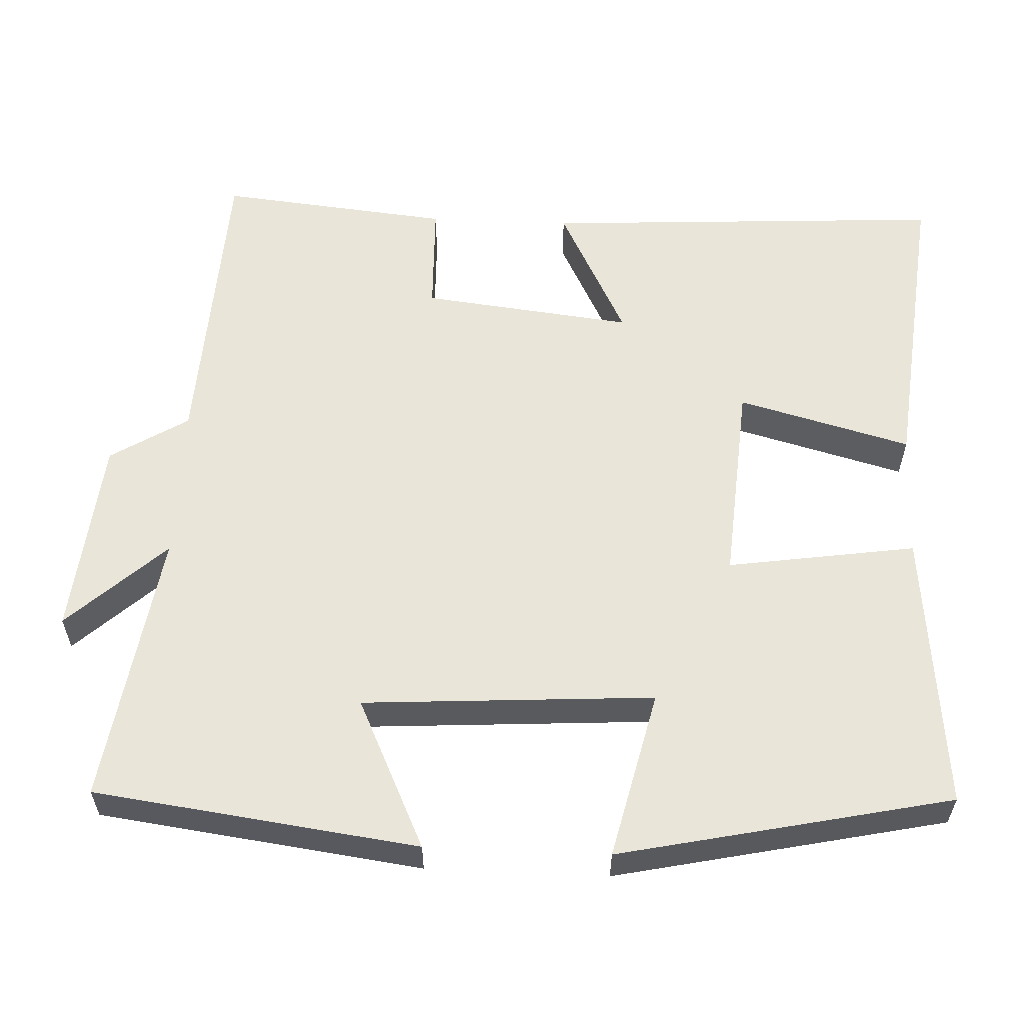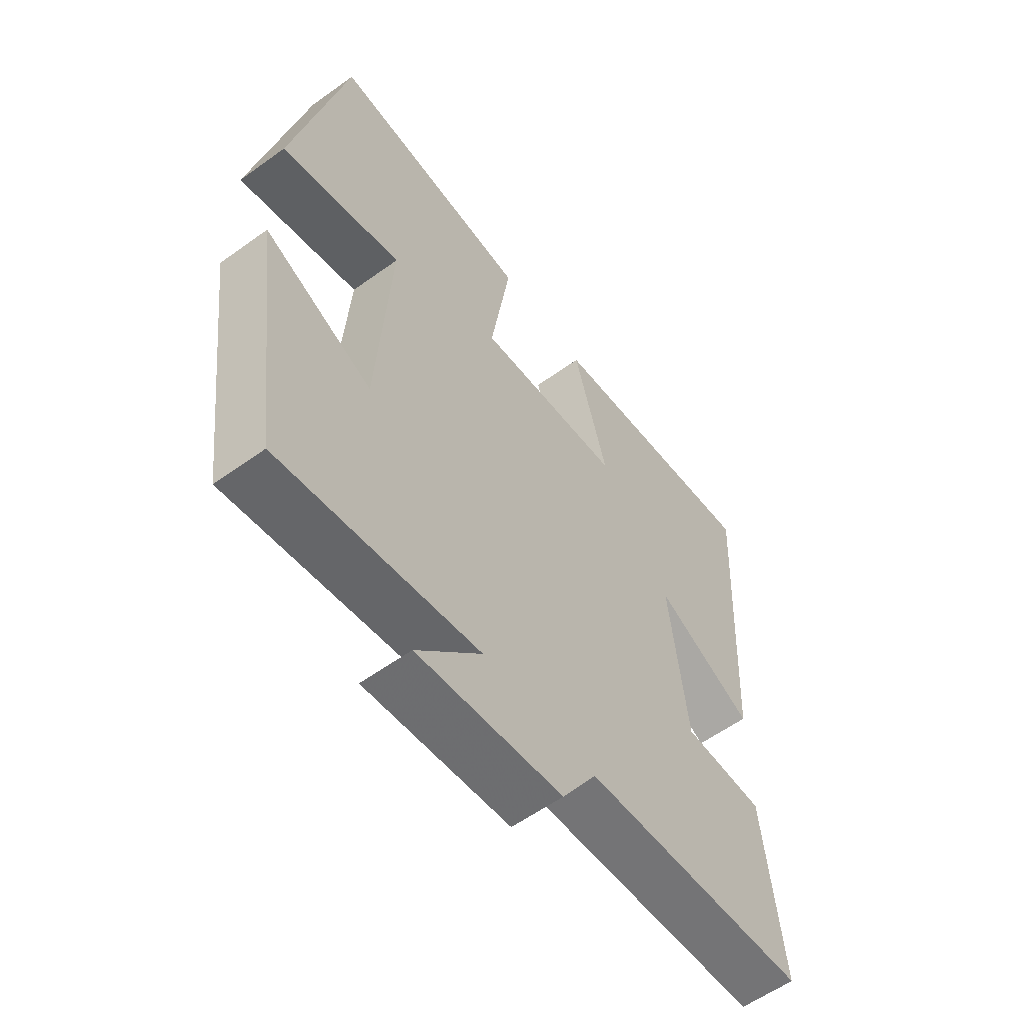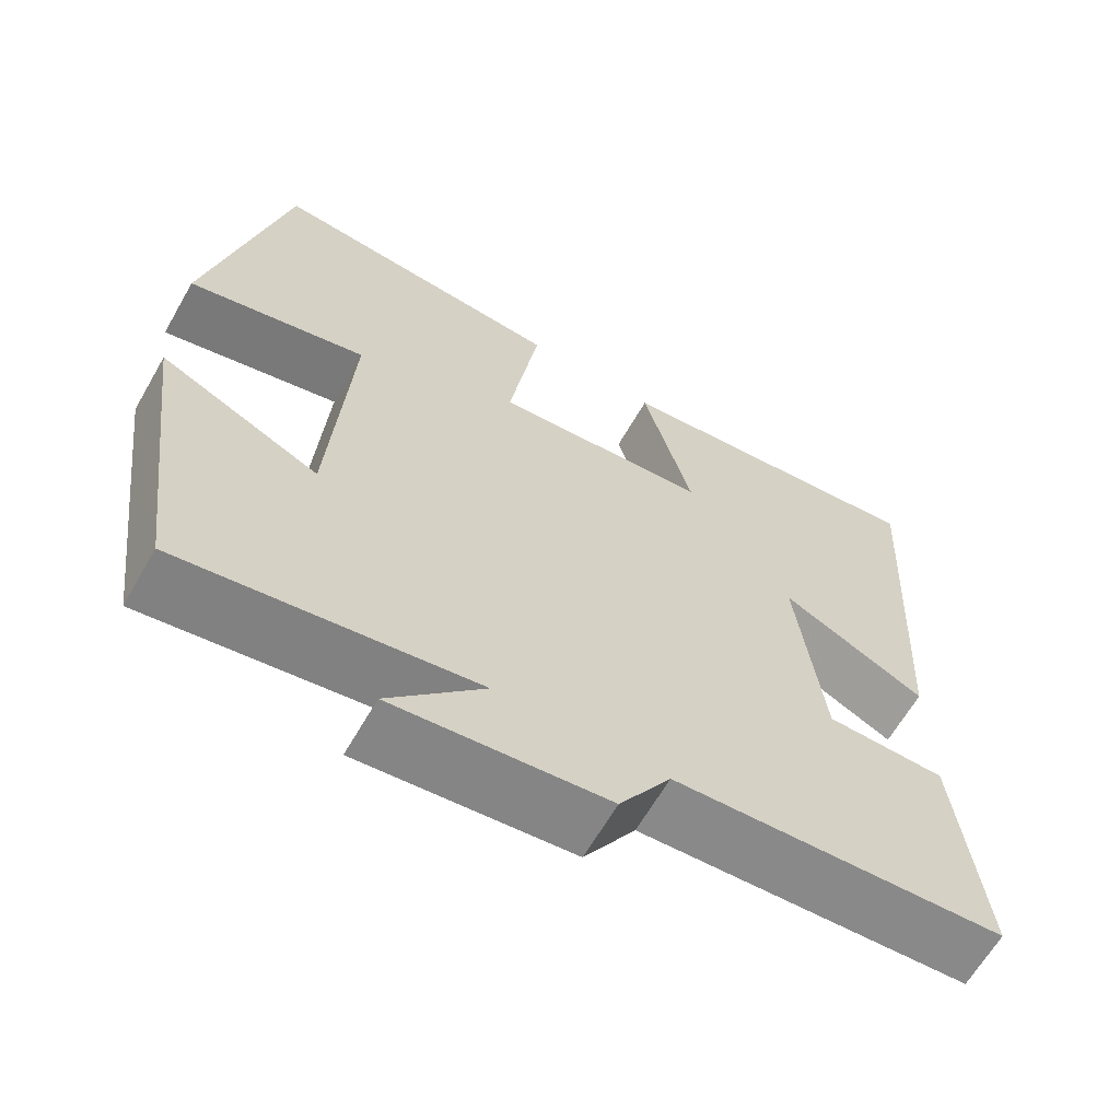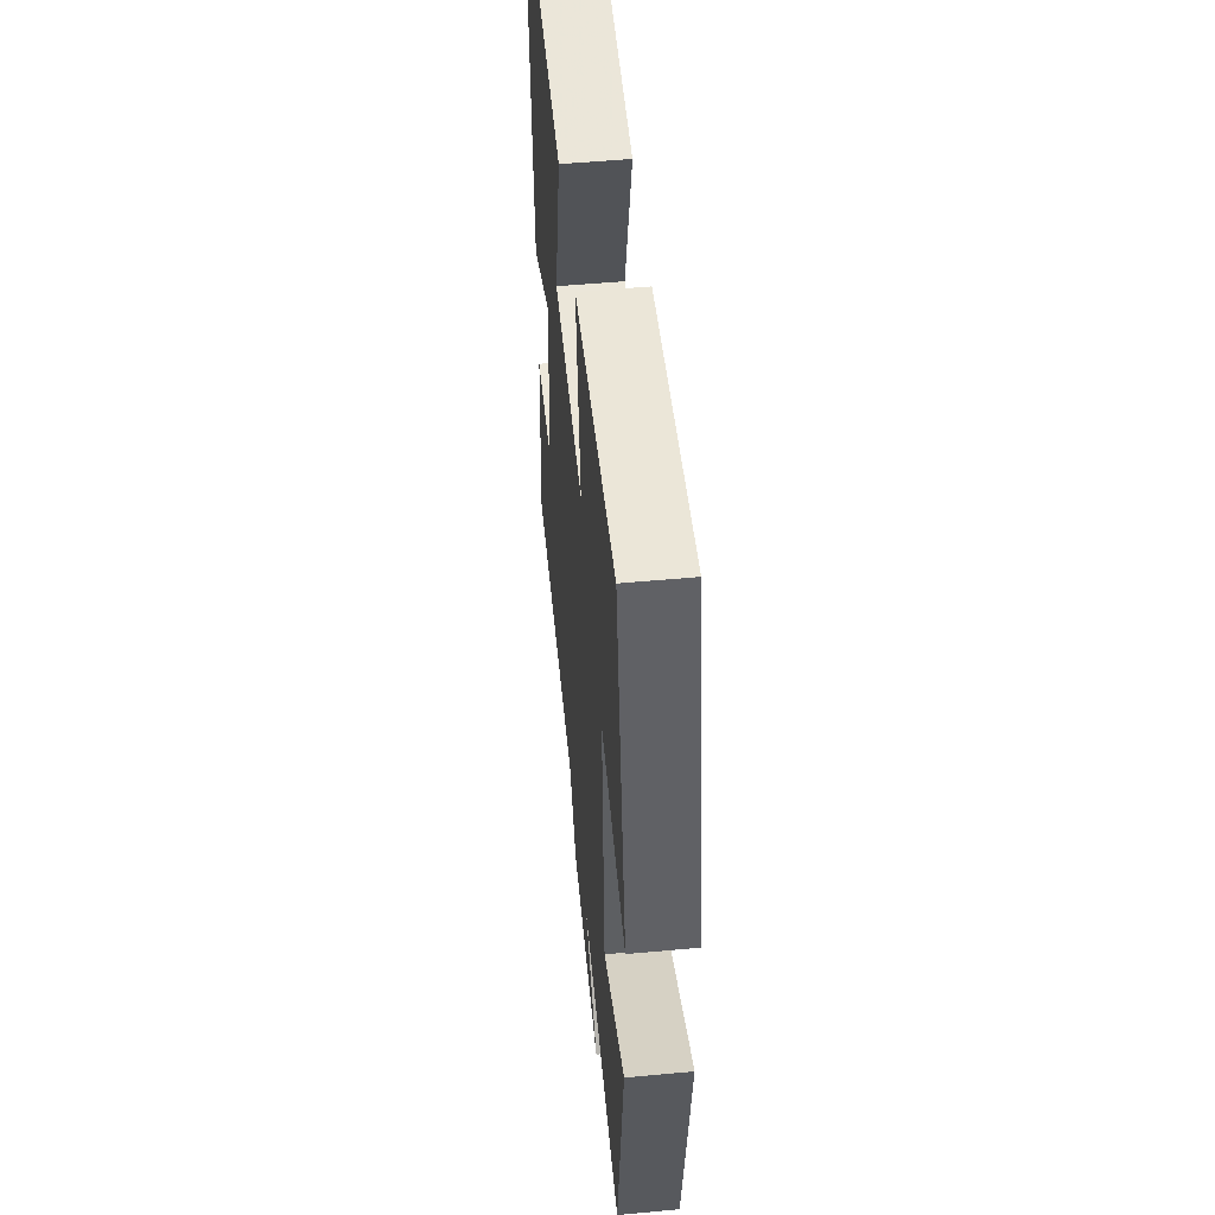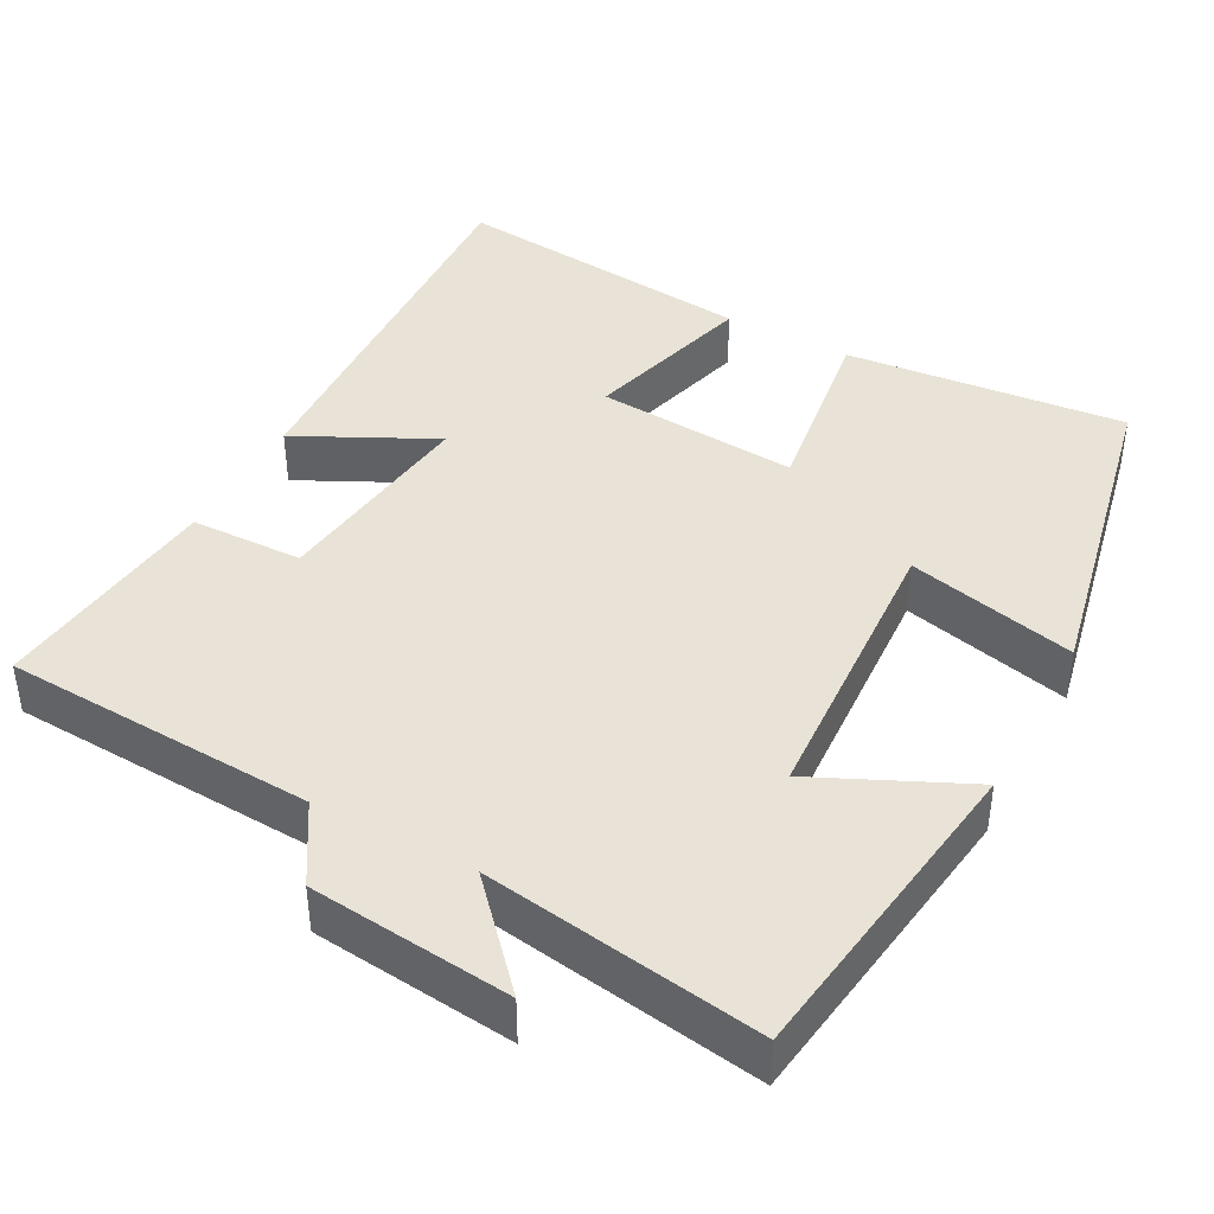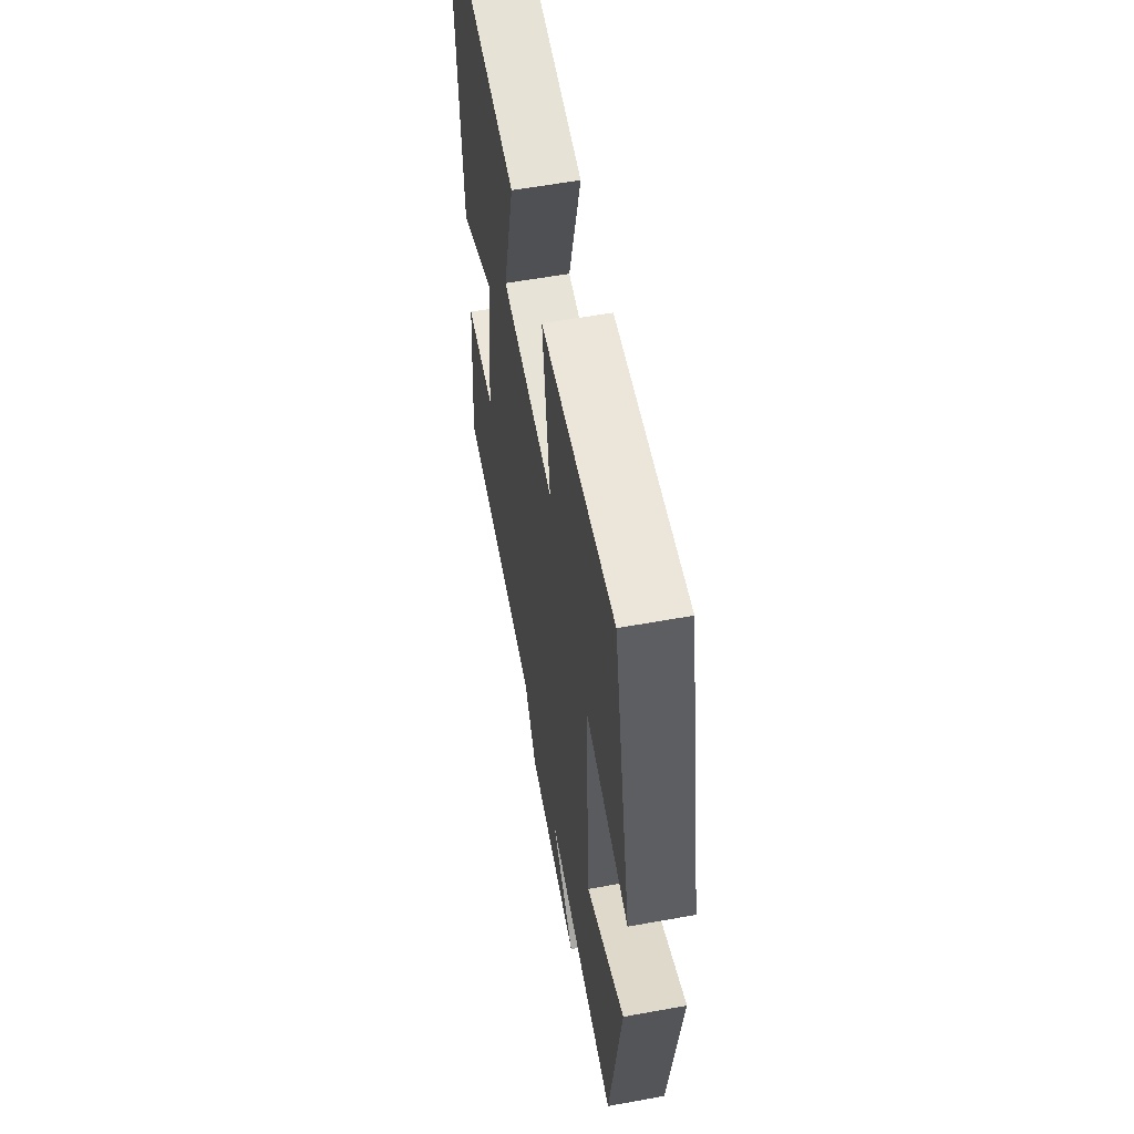
<metadata>
{"format":"obj","ext":"obj","renderer":"f3d","projection":"perspective","resolution":1024,"background":"white","views":[{"elev":58.2,"azim":-87.5,"up":"+Y"},{"elev":-58.4,"azim":-53.3,"up":"+Z"},{"elev":-64.2,"azim":-29.9,"up":"+Z"},{"elev":52.2,"azim":-95.7,"up":"+Z"},{"elev":41.4,"azim":-151.5,"up":"+Y"},{"elev":58.2,"azim":-100.6,"up":"+Z"}]}
</metadata>
<code>
v -0.407 0.07 0.536
v -0.04 0.07 0.5
v -0.077 0.07 0.254
v 0.189 0.07 0.274
v 0.128 0.07 0.5
v 0.53 0.07 0.542
v 0.5 0.07 0.013
v 0.321 0.07 0.103
v 0.353 0.07 -0.173
v 0.5 0.07 -0.177
v 0.531 0.07 -0.48
v 0.124 0.07 -0.5
v 0.061 0.07 -0.601
v -0.201 0.07 -0.627
v -0.084 0.07 -0.5
v -0.444 0.07 -0.554
v -0.5 0.07 -0.132
v -0.304 0.07 -0.224
v -0.28 0.07 0.156
v -0.5 0.07 0.104
v -0.407 0 0.536
v -0.04 0 0.5
v -0.077 0 0.254
v 0.189 0 0.274
v 0.128 0 0.5
v 0.53 0 0.542
v 0.5 0 0.013
v 0.321 0 0.103
v 0.353 0 -0.173
v 0.5 0 -0.177
v 0.531 0 -0.48
v 0.124 0 -0.5
v 0.061 0 -0.601
v -0.201 0 -0.627
v -0.084 0 -0.5
v -0.444 0 -0.554
v -0.5 0 -0.132
v -0.304 0 -0.224
v -0.28 0 0.156
v -0.5 0 0.104
f 1 2 3
f 20 1 3
f 19 20 3
f 18 19 3 4
f 15 16 17 18
f 15 18 4
f 12 13 14 15
f 11 12 15
f 10 11 15
f 9 10 15
f 8 9 15 4
f 6 7 8
f 5 6 8
f 4 5 8
f 23 22 21
f 23 21 40
f 23 40 39
f 24 23 39 38
f 38 37 36 35
f 24 38 35
f 35 34 33 32
f 35 32 31
f 35 31 30
f 35 30 29
f 24 35 29 28
f 28 27 26
f 28 26 25
f 28 25 24
f 1 21 22 2
f 2 22 23 3
f 3 23 24 4
f 4 24 25 5
f 5 25 26 6
f 6 26 27 7
f 7 27 28 8
f 8 28 29 9
f 9 29 30 10
f 10 30 31 11
f 11 31 32 12
f 12 32 33 13
f 13 33 34 14
f 14 34 35 15
f 15 35 36 16
f 16 36 37 17
f 17 37 38 18
f 18 38 39 19
f 19 39 40 20
f 20 40 21 1

</code>
